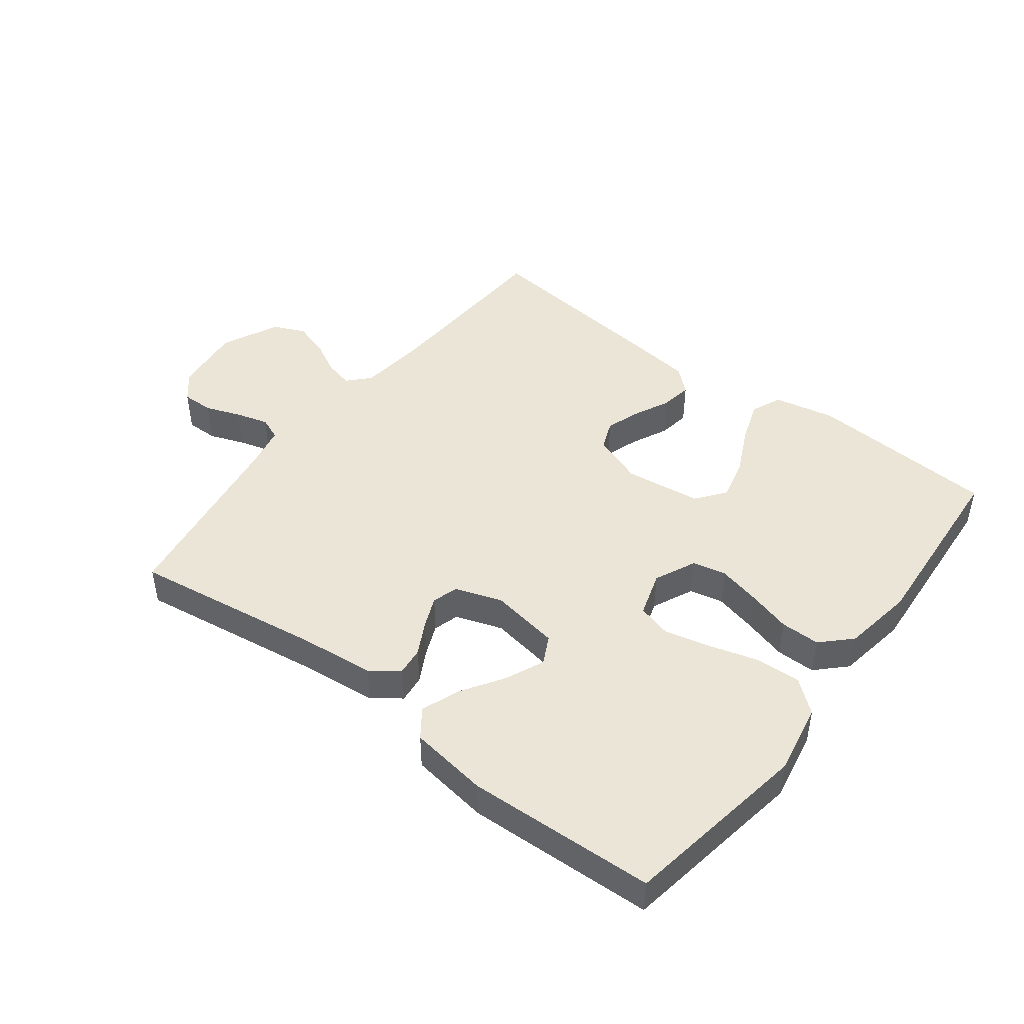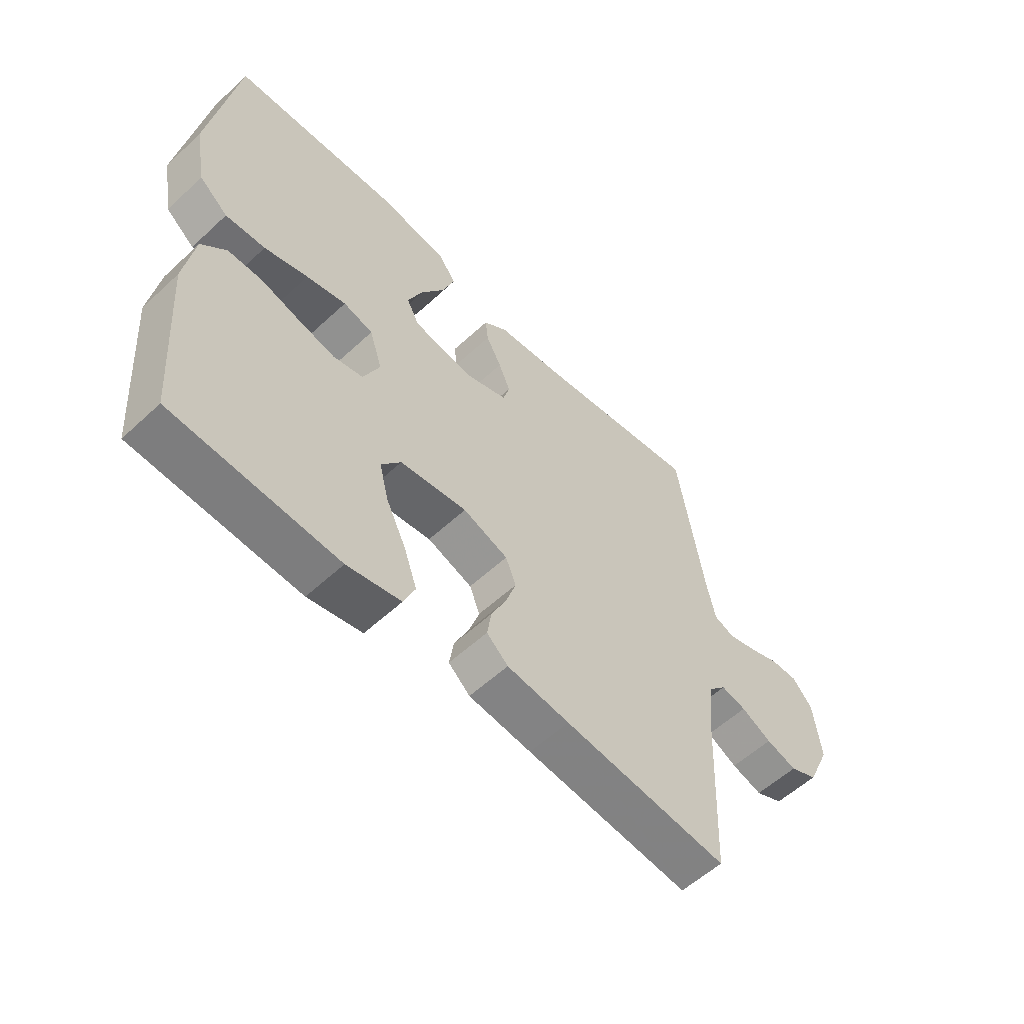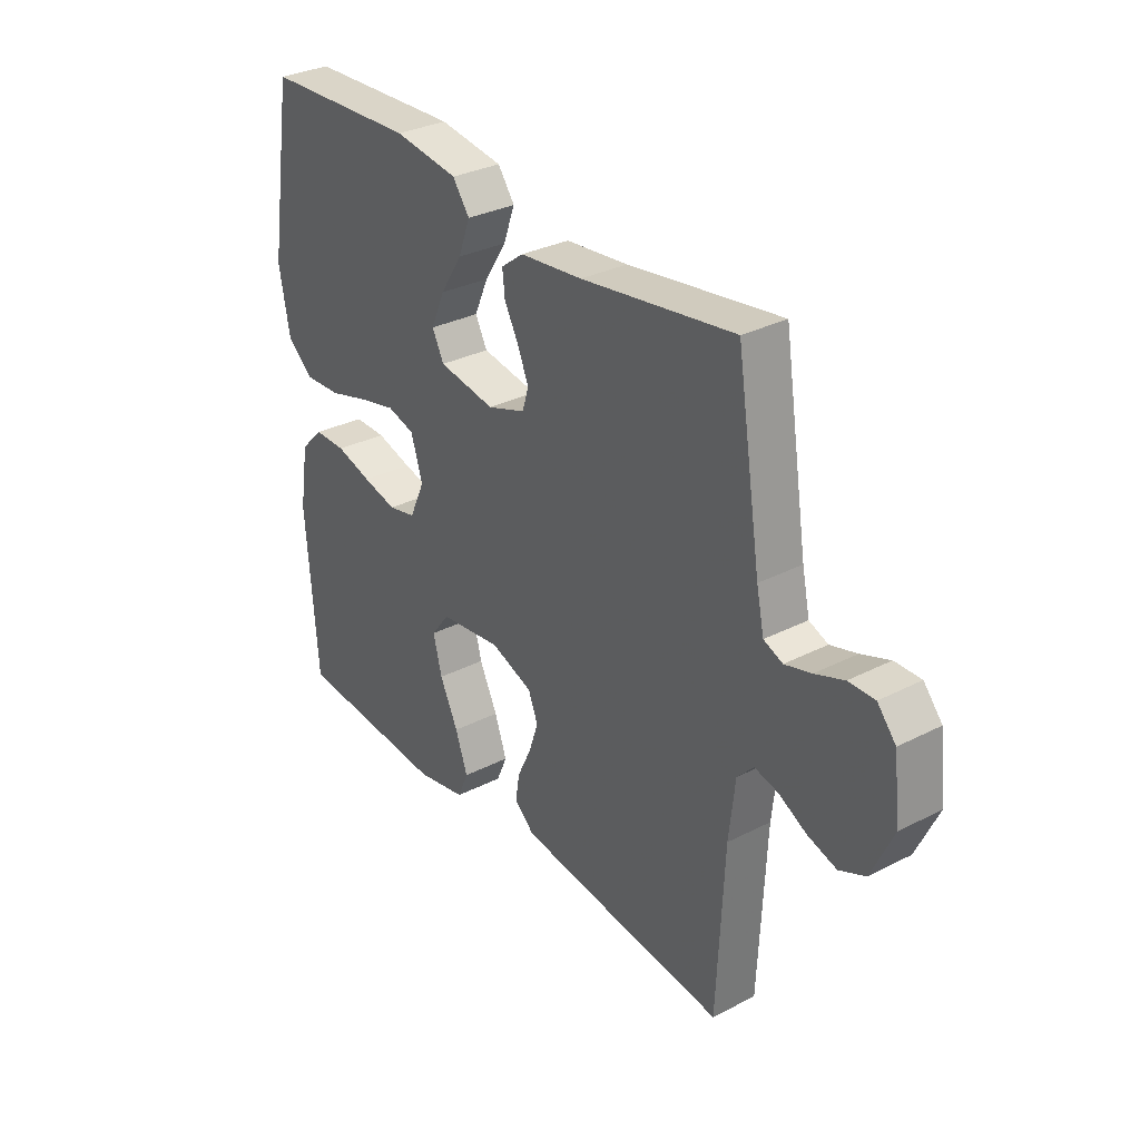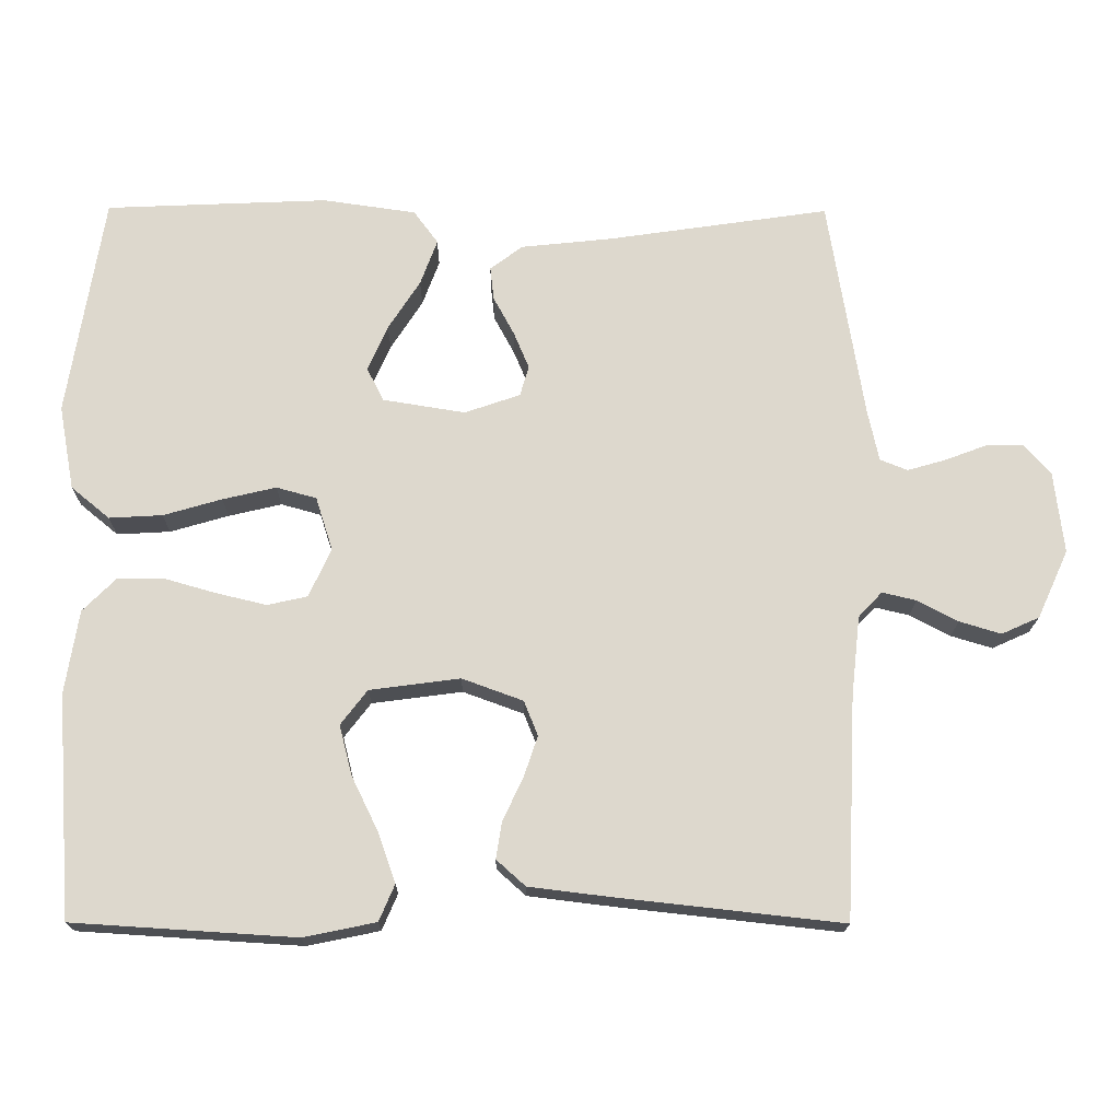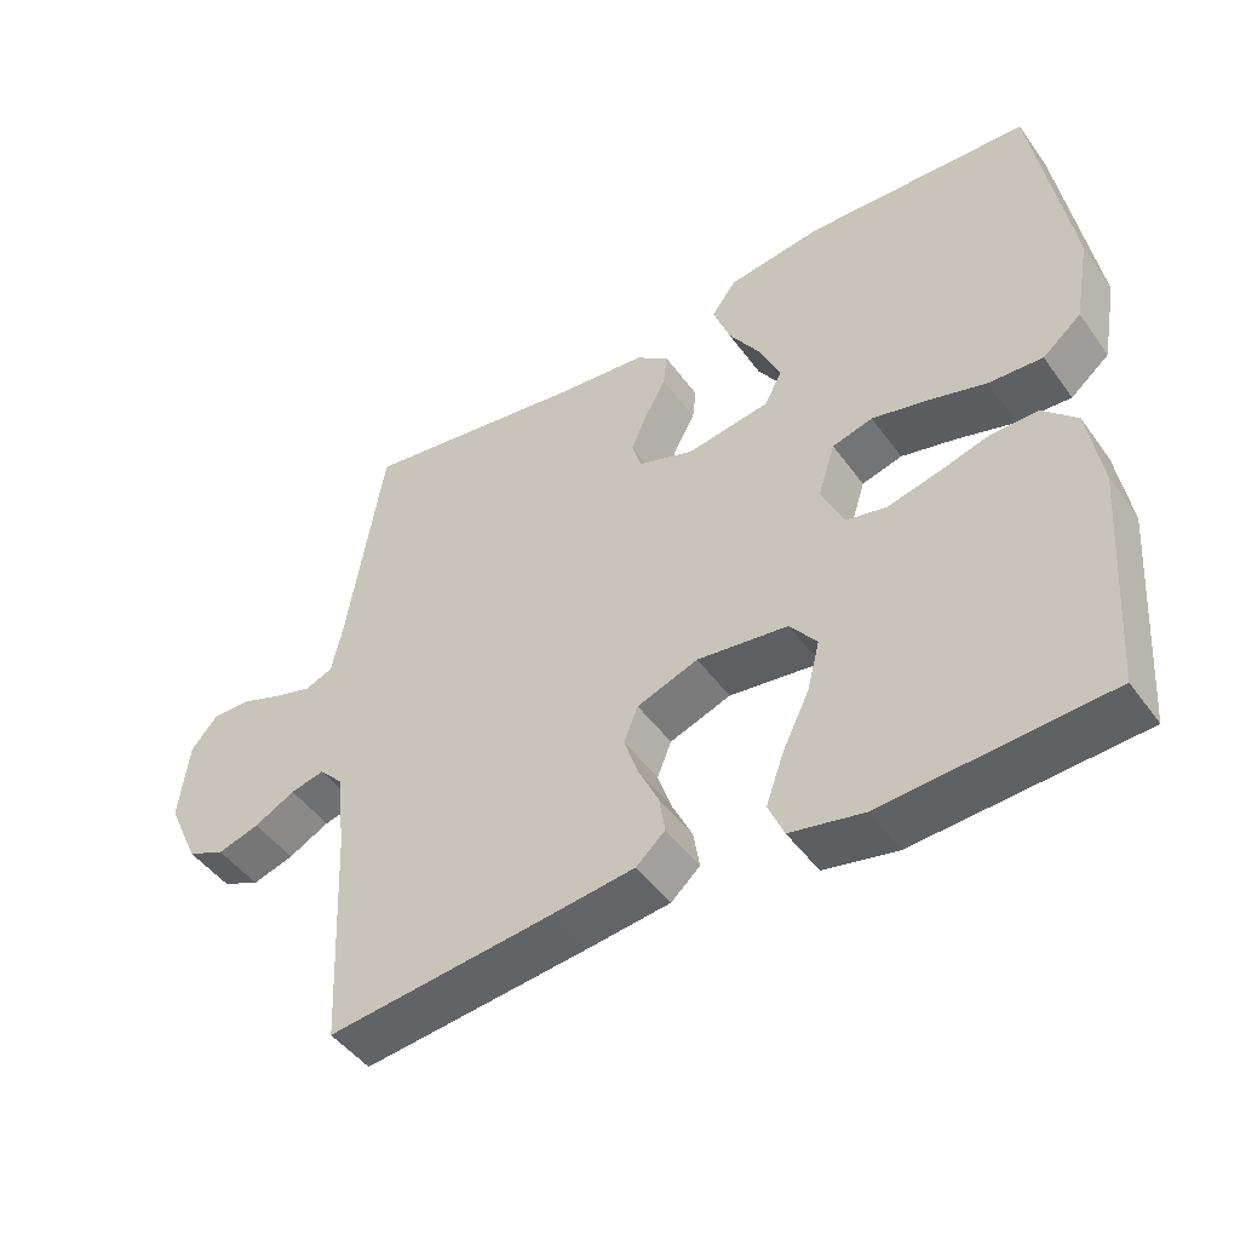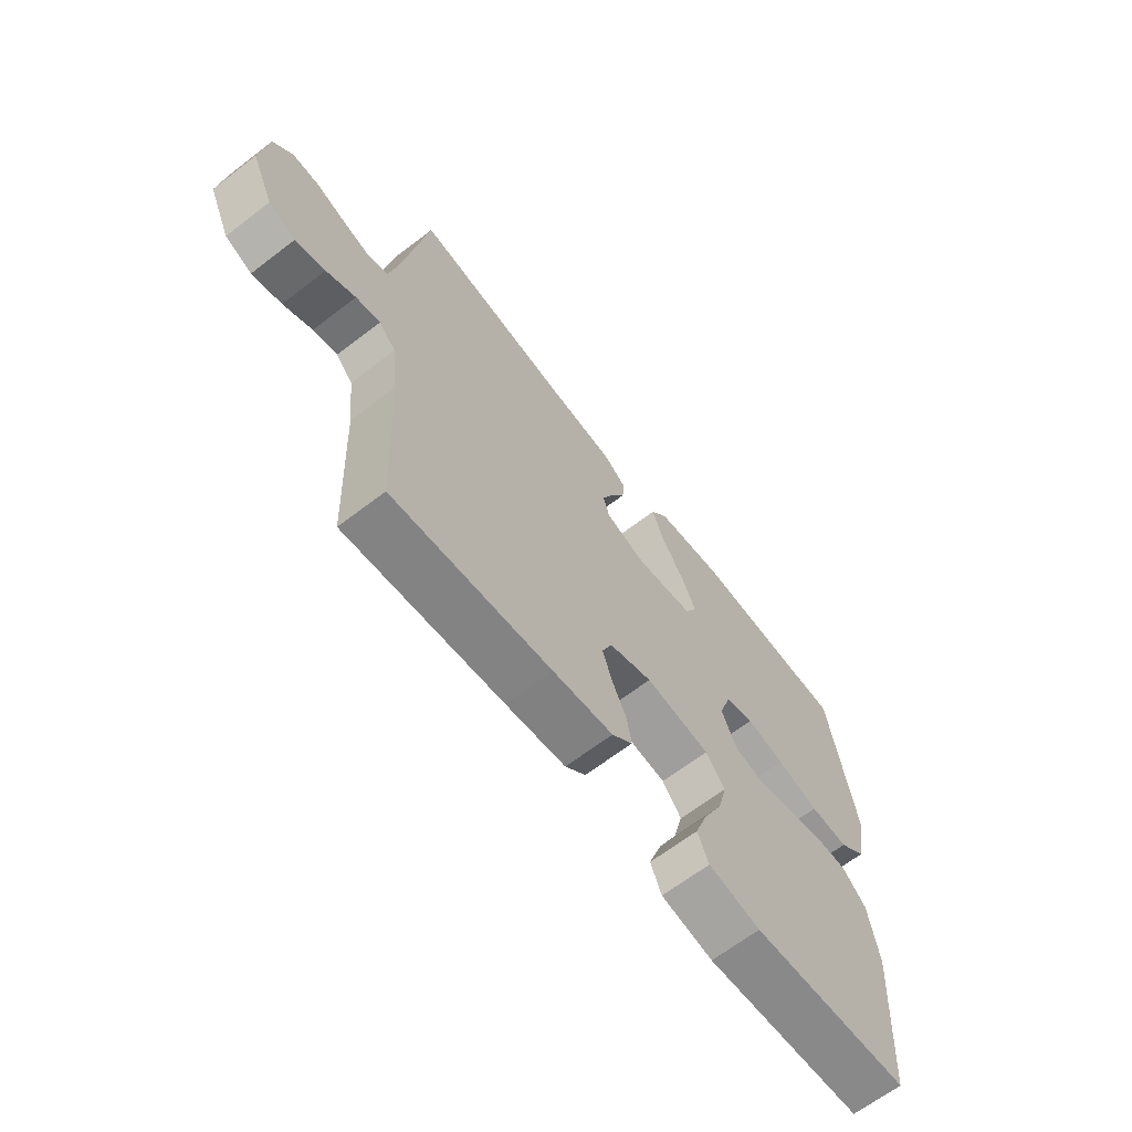
<metadata>
{"format":"obj","ext":"obj","renderer":"f3d","projection":"perspective","resolution":1024,"background":"white","views":[{"elev":45.7,"azim":37.5,"up":"+Y"},{"elev":-56.8,"azim":134.0,"up":"+Z"},{"elev":31.6,"azim":-126.0,"up":"+Z"},{"elev":-17.7,"azim":179.4,"up":"+Z"},{"elev":-46.9,"azim":33.9,"up":"+Z"},{"elev":-65.7,"azim":-52.4,"up":"+Z"}]}
</metadata>
<code>
v 0.5 0.07 -0.5
v 0.2 0.07 -0.519
v 0.102 0.07 -0.499
v 0.081 0.07 -0.45
v 0.105 0.07 -0.382
v 0.141 0.07 -0.308
v 0.158 0.07 -0.241
v 0.122 0.07 -0.194
v 0 0.07 -0.178
v -0.082 0.07 -0.208
v -0.101 0.07 -0.255
v -0.082 0.07 -0.311
v -0.055 0.07 -0.368
v -0.047 0.07 -0.418
v -0.086 0.07 -0.453
v -0.2 0.07 -0.467
v -0.5 0.07 -0.5
v -0.514 0.07 -0.2
v -0.526 0.07 -0.092
v -0.558 0.07 -0.058
v -0.604 0.07 -0.069
v -0.659 0.07 -0.098
v -0.715 0.07 -0.115
v -0.766 0.07 -0.092
v -0.808 0.07 0
v -0.795 0.07 0.11
v -0.759 0.07 0.152
v -0.708 0.07 0.151
v -0.652 0.07 0.13
v -0.6 0.07 0.115
v -0.563 0.07 0.13
v -0.548 0.07 0.2
v -0.5 0.07 0.5
v -0.2 0.07 0.456
v -0.077 0.07 0.443
v -0.033 0.07 0.41
v -0.038 0.07 0.365
v -0.066 0.07 0.313
v -0.087 0.07 0.263
v -0.075 0.07 0.222
v 0 0.07 0.196
v 0.111 0.07 0.214
v 0.134 0.07 0.259
v 0.107 0.07 0.321
v 0.064 0.07 0.388
v 0.041 0.07 0.45
v 0.074 0.07 0.495
v 0.2 0.07 0.513
v 0.5 0.07 0.5
v 0.548 0.07 0.2
v 0.527 0.07 0.086
v 0.475 0.07 0.043
v 0.403 0.07 0.047
v 0.324 0.07 0.07
v 0.252 0.07 0.087
v 0.198 0.07 0.072
v 0.175 0.07 0
v 0.205 0.07 -0.066
v 0.259 0.07 -0.078
v 0.326 0.07 -0.062
v 0.396 0.07 -0.042
v 0.459 0.07 -0.042
v 0.504 0.07 -0.087
v 0.522 0.07 -0.2
v 0.5 0 -0.5
v 0.2 0 -0.519
v 0.102 0 -0.499
v 0.081 0 -0.45
v 0.105 0 -0.382
v 0.141 0 -0.308
v 0.158 0 -0.241
v 0.122 0 -0.194
v 0 0 -0.178
v -0.082 0 -0.208
v -0.101 0 -0.255
v -0.082 0 -0.311
v -0.055 0 -0.368
v -0.047 0 -0.418
v -0.086 0 -0.453
v -0.2 0 -0.467
v -0.5 0 -0.5
v -0.514 0 -0.2
v -0.526 0 -0.092
v -0.558 0 -0.058
v -0.604 0 -0.069
v -0.659 0 -0.098
v -0.715 0 -0.115
v -0.766 0 -0.092
v -0.808 0 0
v -0.795 0 0.11
v -0.759 0 0.152
v -0.708 0 0.151
v -0.652 0 0.13
v -0.6 0 0.115
v -0.563 0 0.13
v -0.548 0 0.2
v -0.5 0 0.5
v -0.2 0 0.456
v -0.077 0 0.443
v -0.033 0 0.41
v -0.038 0 0.365
v -0.066 0 0.313
v -0.087 0 0.263
v -0.075 0 0.222
v 0 0 0.196
v 0.111 0 0.214
v 0.134 0 0.259
v 0.107 0 0.321
v 0.064 0 0.388
v 0.041 0 0.45
v 0.074 0 0.495
v 0.2 0 0.513
v 0.5 0 0.5
v 0.548 0 0.2
v 0.527 0 0.086
v 0.475 0 0.043
v 0.403 0 0.047
v 0.324 0 0.07
v 0.252 0 0.087
v 0.198 0 0.072
v 0.175 0 0
v 0.205 0 -0.066
v 0.259 0 -0.078
v 0.326 0 -0.062
v 0.396 0 -0.042
v 0.459 0 -0.042
v 0.504 0 -0.087
v 0.522 0 -0.2
f 4 5 6
f 3 4 6
f 2 3 6
f 1 2 6
f 64 1 6
f 63 64 6
f 62 63 6
f 61 62 6
f 60 61 6
f 59 60 6 7
f 58 59 7 8
f 57 58 8 9
f 56 57 9 10
f 52 53 54
f 51 52 54
f 50 51 54
f 49 50 54
f 48 49 54
f 47 48 54
f 46 47 54
f 45 46 54
f 44 45 54
f 43 44 54 55
f 42 43 55 56
f 36 37 38
f 35 36 38
f 34 35 38
f 34 38 39
f 33 34 39
f 32 33 39
f 31 32 39 40
f 27 28 29
f 26 27 29
f 25 26 29
f 24 25 29
f 23 24 29
f 22 23 29
f 21 22 29
f 20 21 29 30
f 31 40 41
f 30 31 41
f 20 30 41
f 19 20 41
f 16 17 18
f 15 16 18
f 14 15 18
f 13 14 18
f 12 13 18
f 42 56 10
f 41 42 10
f 19 41 10
f 18 19 10
f 18 10 11
f 11 12 18
f 70 69 68
f 70 68 67
f 70 67 66
f 70 66 65
f 70 65 128
f 70 128 127
f 70 127 126
f 70 126 125
f 70 125 124
f 71 70 124 123
f 72 71 123 122
f 73 72 122 121
f 74 73 121 120
f 118 117 116
f 118 116 115
f 118 115 114
f 118 114 113
f 118 113 112
f 118 112 111
f 118 111 110
f 118 110 109
f 118 109 108
f 119 118 108 107
f 120 119 107 106
f 102 101 100
f 102 100 99
f 102 99 98
f 103 102 98
f 103 98 97
f 103 97 96
f 104 103 96 95
f 93 92 91
f 93 91 90
f 93 90 89
f 93 89 88
f 93 88 87
f 93 87 86
f 93 86 85
f 94 93 85 84
f 105 104 95
f 105 95 94
f 105 94 84
f 105 84 83
f 82 81 80
f 82 80 79
f 82 79 78
f 82 78 77
f 82 77 76
f 74 120 106
f 74 106 105
f 74 105 83
f 74 83 82
f 75 74 82
f 82 76 75
f 1 65 66 2
f 2 66 67 3
f 3 67 68 4
f 4 68 69 5
f 5 69 70 6
f 6 70 71 7
f 7 71 72 8
f 8 72 73 9
f 9 73 74 10
f 10 74 75 11
f 11 75 76 12
f 12 76 77 13
f 13 77 78 14
f 14 78 79 15
f 15 79 80 16
f 16 80 81 17
f 17 81 82 18
f 18 82 83 19
f 19 83 84 20
f 20 84 85 21
f 21 85 86 22
f 22 86 87 23
f 23 87 88 24
f 24 88 89 25
f 25 89 90 26
f 26 90 91 27
f 27 91 92 28
f 28 92 93 29
f 29 93 94 30
f 30 94 95 31
f 31 95 96 32
f 32 96 97 33
f 33 97 98 34
f 34 98 99 35
f 35 99 100 36
f 36 100 101 37
f 37 101 102 38
f 38 102 103 39
f 39 103 104 40
f 40 104 105 41
f 41 105 106 42
f 42 106 107 43
f 43 107 108 44
f 44 108 109 45
f 45 109 110 46
f 46 110 111 47
f 47 111 112 48
f 48 112 113 49
f 49 113 114 50
f 50 114 115 51
f 51 115 116 52
f 52 116 117 53
f 53 117 118 54
f 54 118 119 55
f 55 119 120 56
f 56 120 121 57
f 57 121 122 58
f 58 122 123 59
f 59 123 124 60
f 60 124 125 61
f 61 125 126 62
f 62 126 127 63
f 63 127 128 64
f 64 128 65 1

</code>
